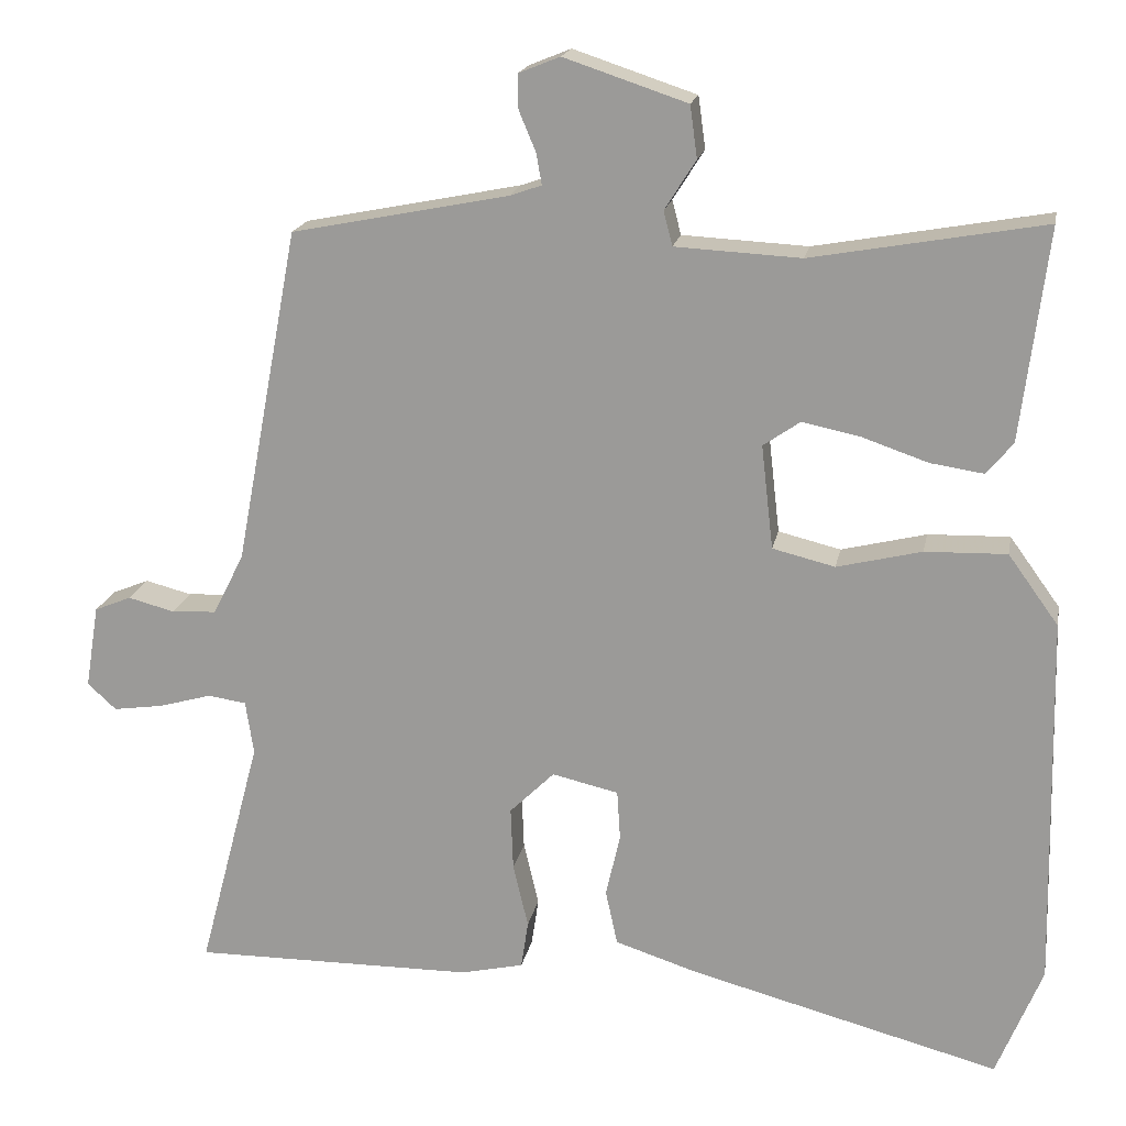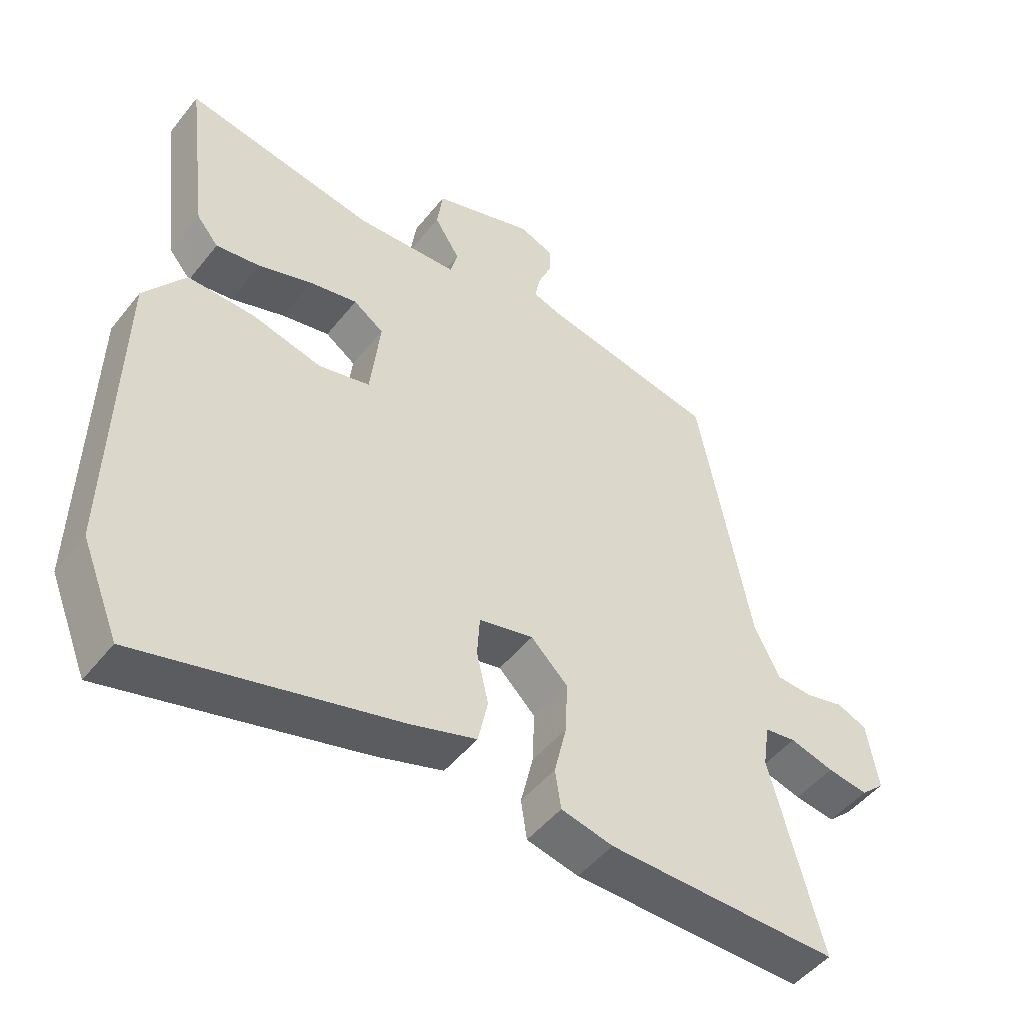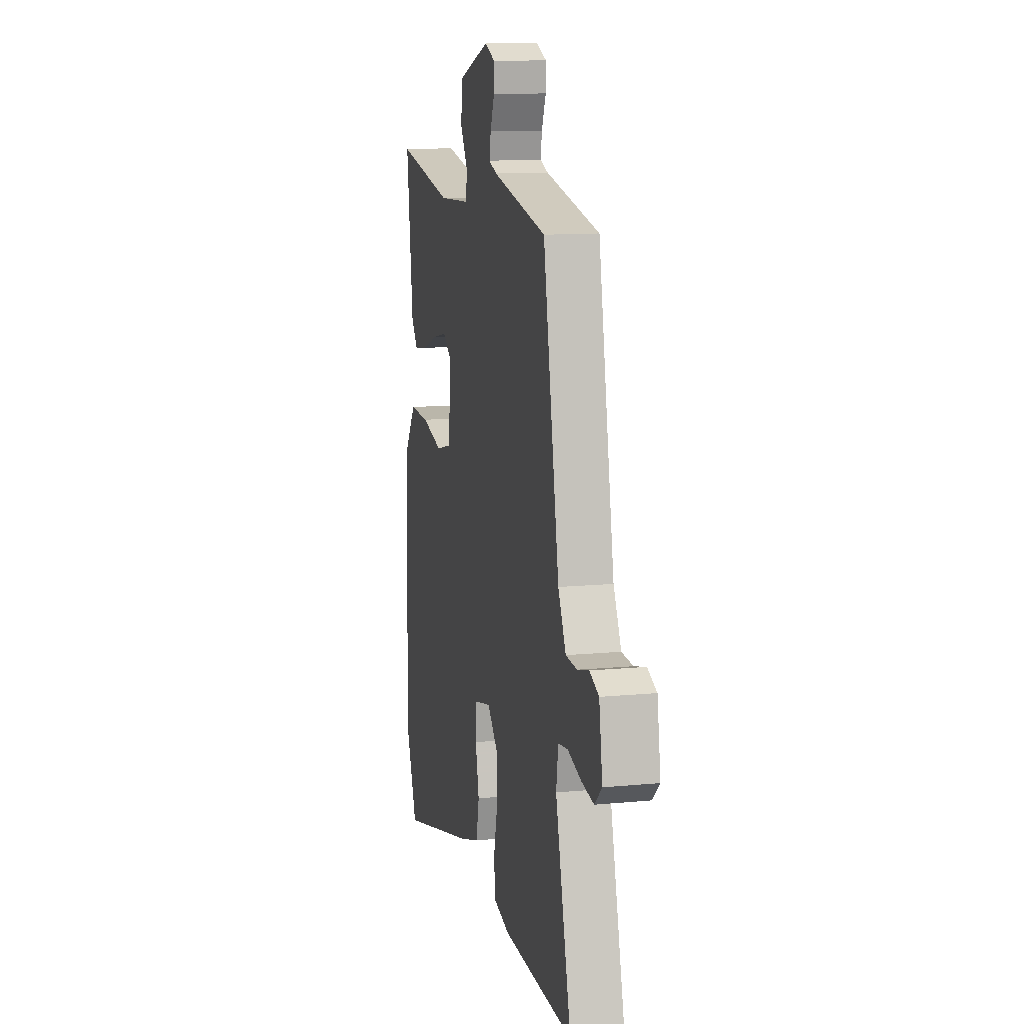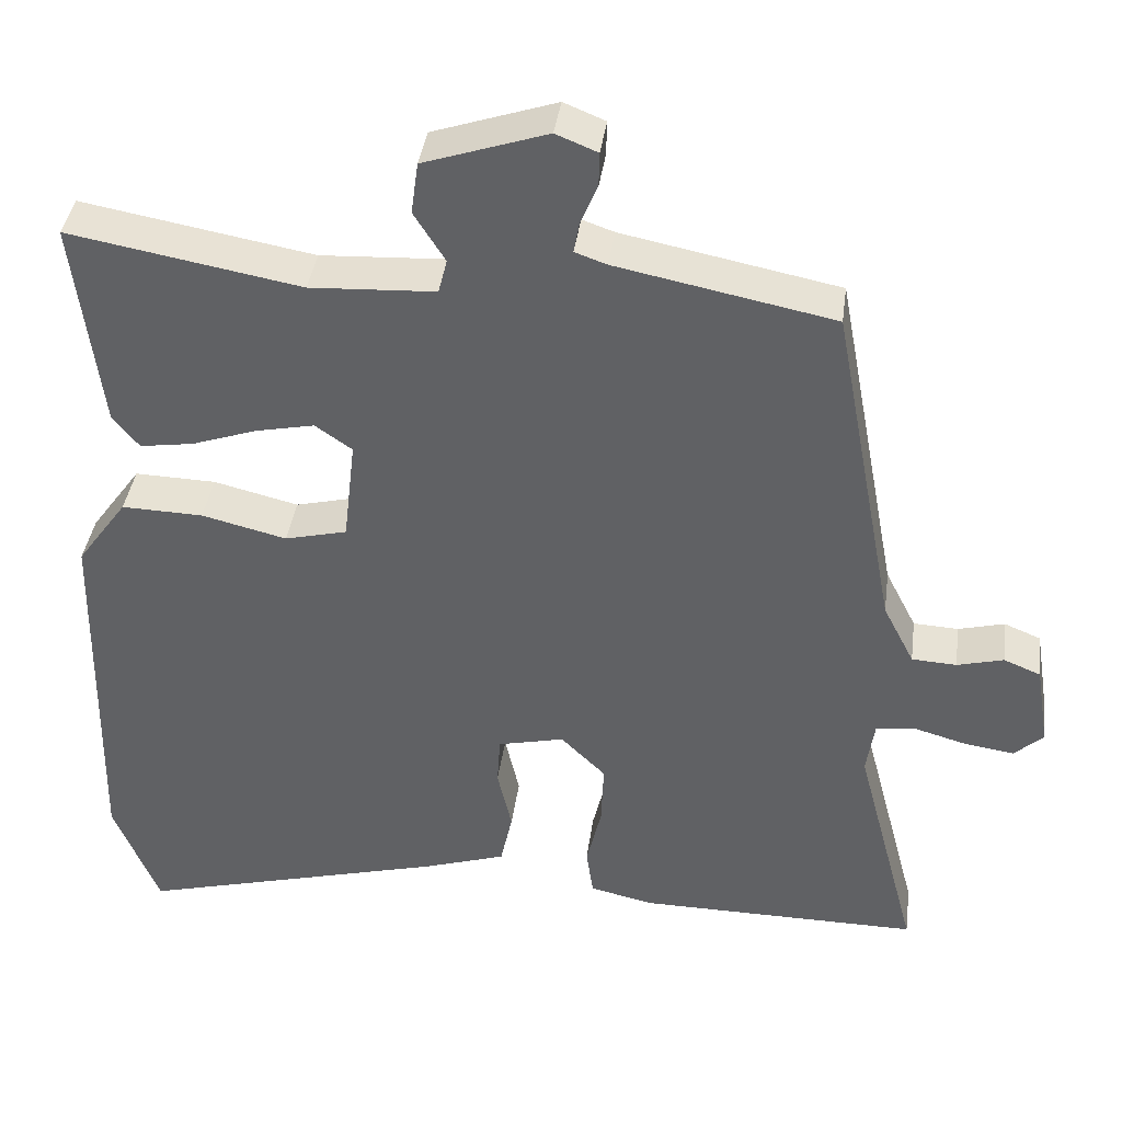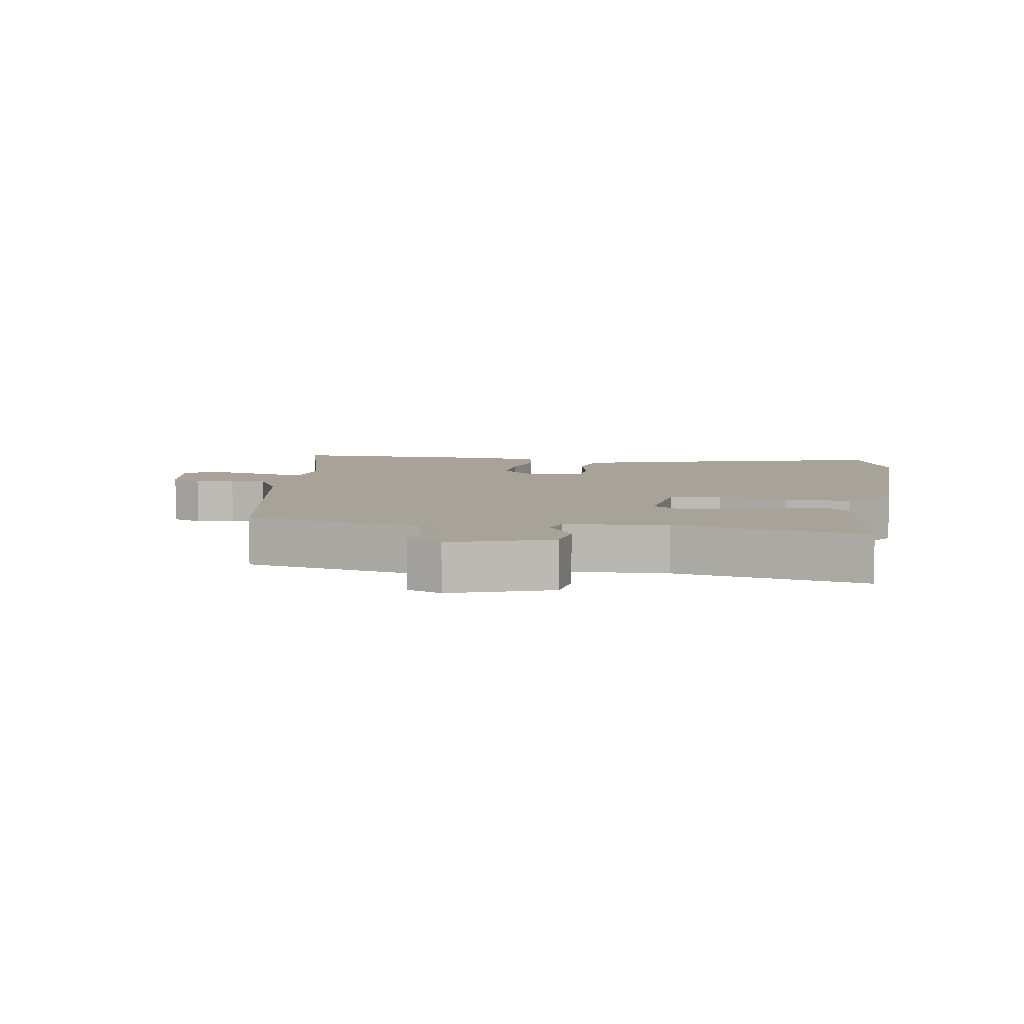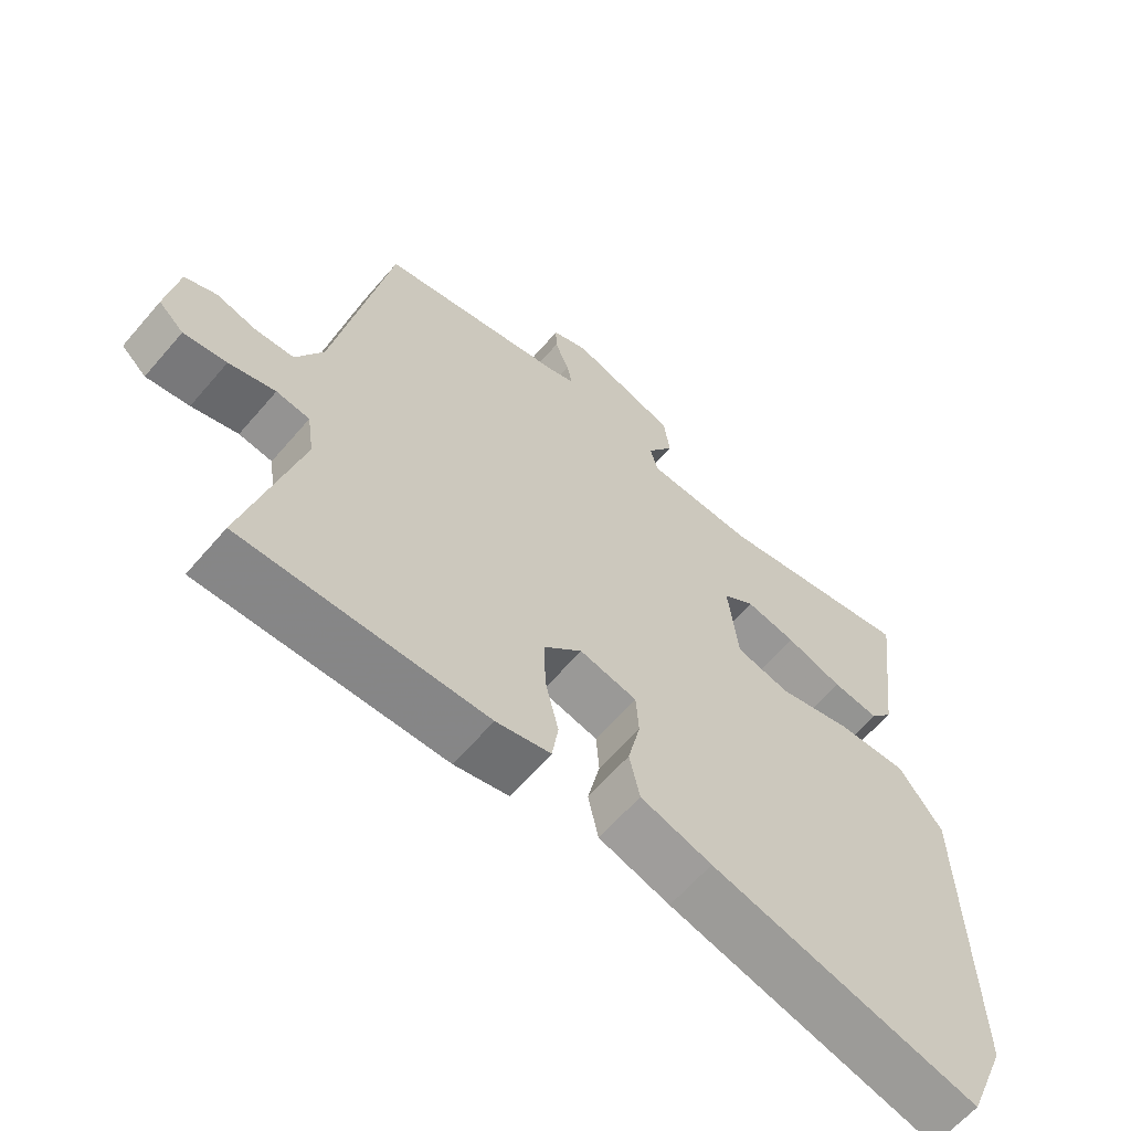
<metadata>
{"format":"obj","ext":"obj","renderer":"f3d","projection":"perspective","resolution":1024,"background":"white","views":[{"elev":18.3,"azim":10.7,"up":"+Z"},{"elev":-48.7,"azim":143.3,"up":"+Z"},{"elev":12.1,"azim":-102.8,"up":"+Z"},{"elev":39.1,"azim":-172.4,"up":"+Z"},{"elev":6.9,"azim":9.0,"up":"+Y"},{"elev":-62.5,"azim":-40.5,"up":"+Z"}]}
</metadata>
<code>
v -0.574 0.07 -0.49
v -0.496 0.07 -0.194
v -0.506 0.07 -0.127
v -0.554 0.07 -0.12
v -0.621 0.07 -0.139
v -0.683 0.07 -0.148
v -0.719 0.07 -0.115
v -0.702 0.07 -0.011
v -0.656 0.07 0.008
v -0.598 0.07 -0.007
v -0.542 0.07 -0.004
v -0.503 0.07 0.072
v -0.423 0.07 0.495
v -0.152 0.07 0.549
v -0.112 0.07 0.563
v -0.119 0.07 0.602
v -0.14 0.07 0.652
v -0.141 0.07 0.695
v -0.089 0.07 0.716
v 0.065 0.07 0.665
v 0.074 0.07 0.6
v 0.035 0.07 0.538
v 0.046 0.07 0.495
v 0.203 0.07 0.487
v 0.493 0.07 0.539
v 0.46 0.07 0.274
v 0.427 0.07 0.234
v 0.36 0.07 0.244
v 0.278 0.07 0.272
v 0.205 0.07 0.287
v 0.159 0.07 0.255
v 0.174 0.07 0.125
v 0.252 0.07 0.106
v 0.358 0.07 0.132
v 0.46 0.07 0.135
v 0.523 0.07 0.048
v 0.533 0.07 -0.419
v 0.476 0.07 -0.559
v 0.088 0.07 -0.457
v -0.015 0.07 -0.424
v -0.03 0.07 -0.355
v -0.012 0.07 -0.276
v -0.016 0.07 -0.214
v -0.099 0.07 -0.195
v -0.155 0.07 -0.25
v -0.152 0.07 -0.329
v -0.133 0.07 -0.409
v -0.142 0.07 -0.469
v -0.221 0.07 -0.487
v -0.574 0 -0.49
v -0.496 0 -0.194
v -0.506 0 -0.127
v -0.554 0 -0.12
v -0.621 0 -0.139
v -0.683 0 -0.148
v -0.719 0 -0.115
v -0.702 0 -0.011
v -0.656 0 0.008
v -0.598 0 -0.007
v -0.542 0 -0.004
v -0.503 0 0.072
v -0.423 0 0.495
v -0.152 0 0.549
v -0.112 0 0.563
v -0.119 0 0.602
v -0.14 0 0.652
v -0.141 0 0.695
v -0.089 0 0.716
v 0.065 0 0.665
v 0.074 0 0.6
v 0.035 0 0.538
v 0.046 0 0.495
v 0.203 0 0.487
v 0.493 0 0.539
v 0.46 0 0.274
v 0.427 0 0.234
v 0.36 0 0.244
v 0.278 0 0.272
v 0.205 0 0.287
v 0.159 0 0.255
v 0.174 0 0.125
v 0.252 0 0.106
v 0.358 0 0.132
v 0.46 0 0.135
v 0.523 0 0.048
v 0.533 0 -0.419
v 0.476 0 -0.559
v 0.088 0 -0.457
v -0.015 0 -0.424
v -0.03 0 -0.355
v -0.012 0 -0.276
v -0.016 0 -0.214
v -0.099 0 -0.195
v -0.155 0 -0.25
v -0.152 0 -0.329
v -0.133 0 -0.409
v -0.142 0 -0.469
v -0.221 0 -0.487
f 46 47 48 49
f 45 46 49 1
f 44 45 1 2
f 39 40 41 42
f 39 42 43
f 38 39 43
f 37 38 43
f 36 37 43
f 33 34 35 36
f 33 36 43 44
f 26 27 28 29
f 24 25 26 29
f 23 24 29 30
f 19 20 21 22
f 19 22 23
f 16 17 18 19
f 15 16 19 23
f 14 15 23 30
f 12 13 14 30
f 7 8 9 10
f 7 10 11
f 4 5 6 7
f 4 7 11
f 3 4 11 12
f 32 33 44 2
f 3 12 30 31
f 2 3 31 32
f 98 97 96 95
f 50 98 95 94
f 51 50 94 93
f 91 90 89 88
f 92 91 88
f 92 88 87
f 92 87 86
f 92 86 85
f 85 84 83 82
f 93 92 85 82
f 78 77 76 75
f 78 75 74 73
f 79 78 73 72
f 71 70 69 68
f 72 71 68
f 68 67 66 65
f 72 68 65 64
f 79 72 64 63
f 79 63 62 61
f 59 58 57 56
f 60 59 56
f 56 55 54 53
f 60 56 53
f 61 60 53 52
f 51 93 82 81
f 80 79 61 52
f 81 80 52 51
f 1 50 51 2
f 2 51 52 3
f 3 52 53 4
f 4 53 54 5
f 5 54 55 6
f 6 55 56 7
f 7 56 57 8
f 8 57 58 9
f 9 58 59 10
f 10 59 60 11
f 11 60 61 12
f 12 61 62 13
f 13 62 63 14
f 14 63 64 15
f 15 64 65 16
f 16 65 66 17
f 17 66 67 18
f 18 67 68 19
f 19 68 69 20
f 20 69 70 21
f 21 70 71 22
f 22 71 72 23
f 23 72 73 24
f 24 73 74 25
f 25 74 75 26
f 26 75 76 27
f 27 76 77 28
f 28 77 78 29
f 29 78 79 30
f 30 79 80 31
f 31 80 81 32
f 32 81 82 33
f 33 82 83 34
f 34 83 84 35
f 35 84 85 36
f 36 85 86 37
f 37 86 87 38
f 38 87 88 39
f 39 88 89 40
f 40 89 90 41
f 41 90 91 42
f 42 91 92 43
f 43 92 93 44
f 44 93 94 45
f 45 94 95 46
f 46 95 96 47
f 47 96 97 48
f 48 97 98 49
f 49 98 50 1

</code>
